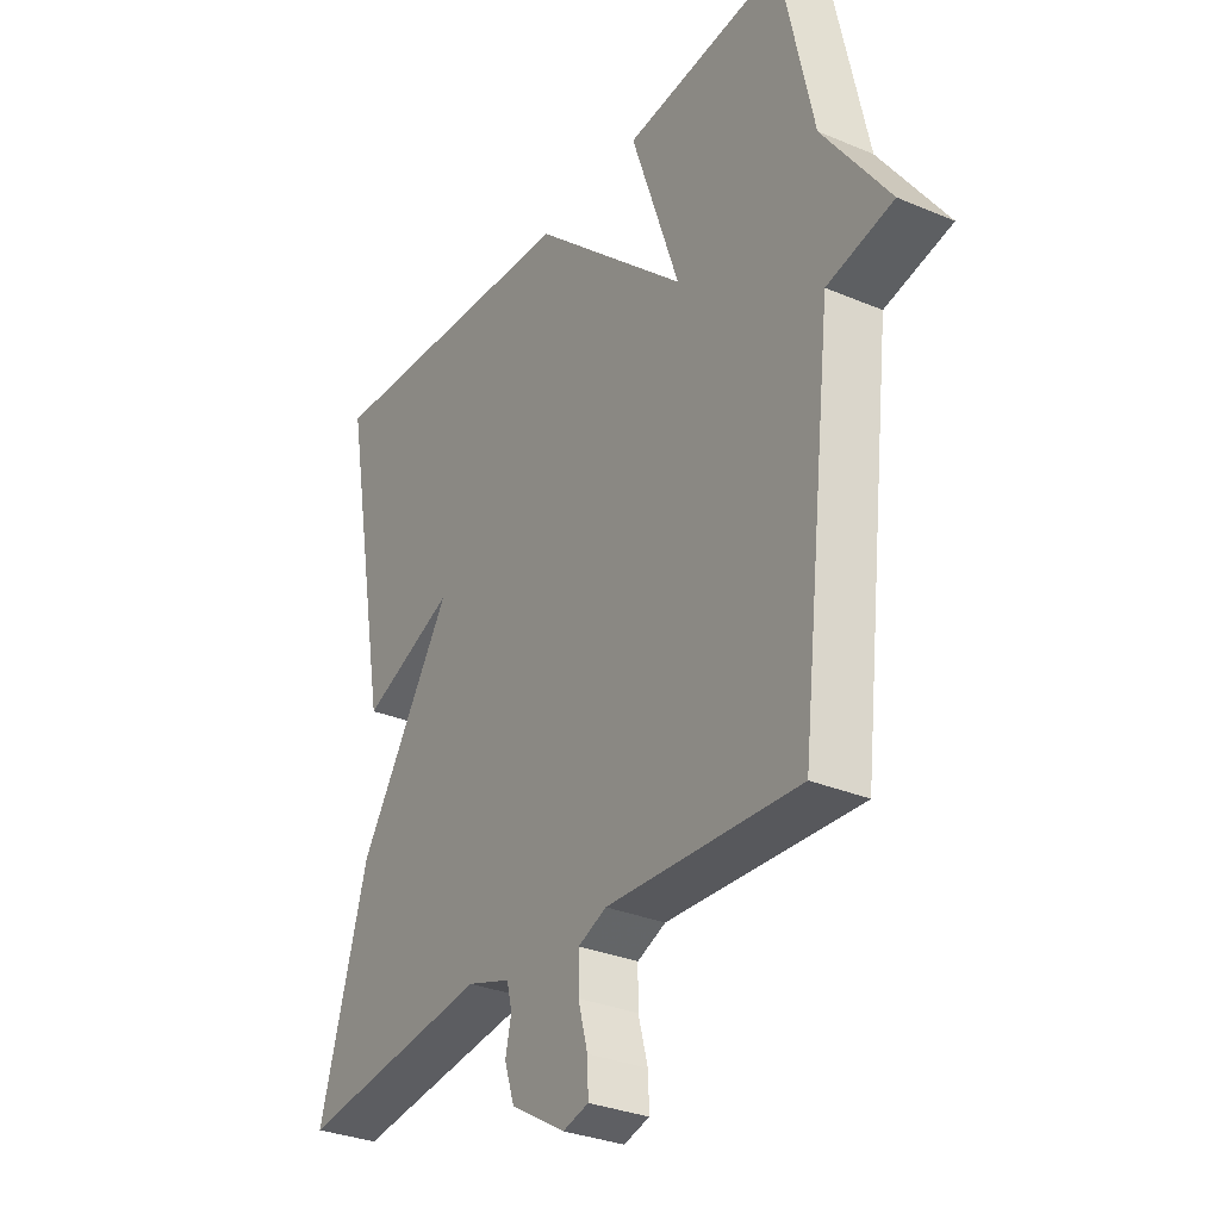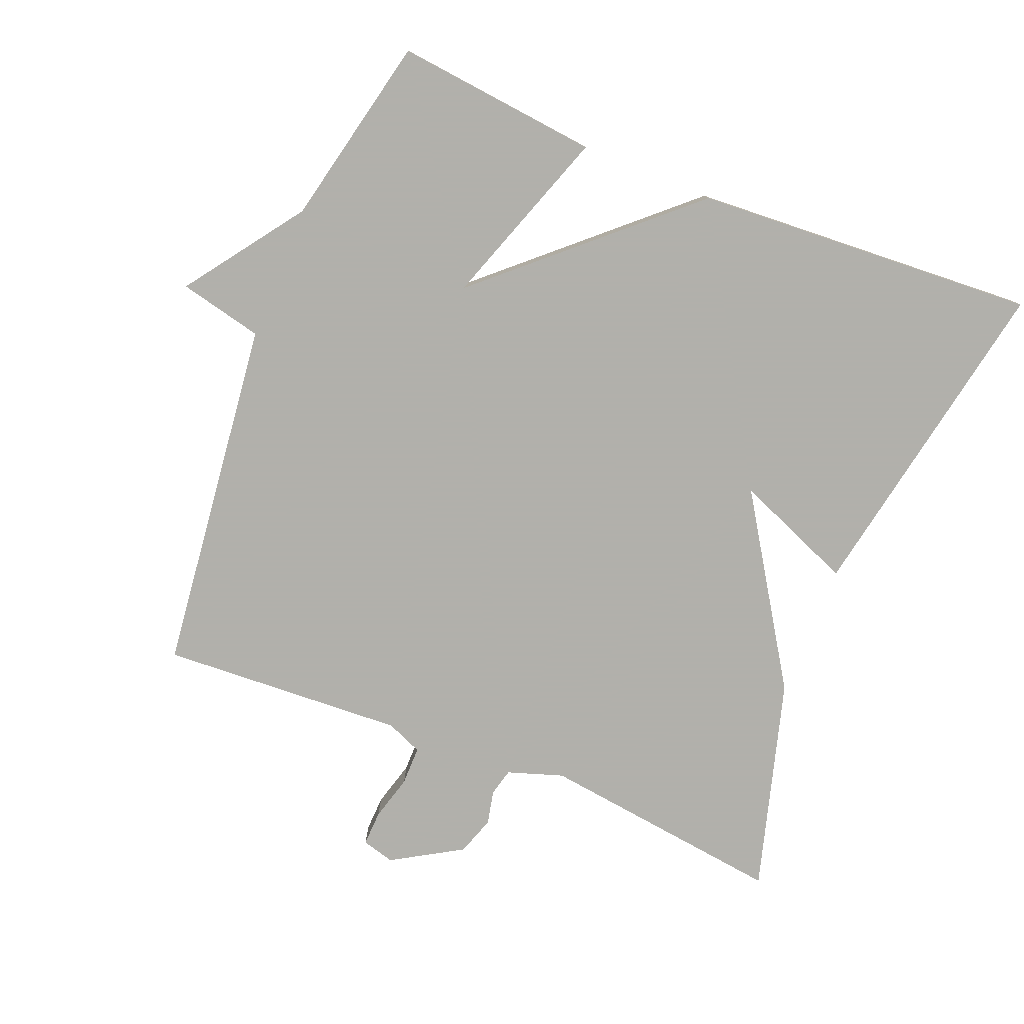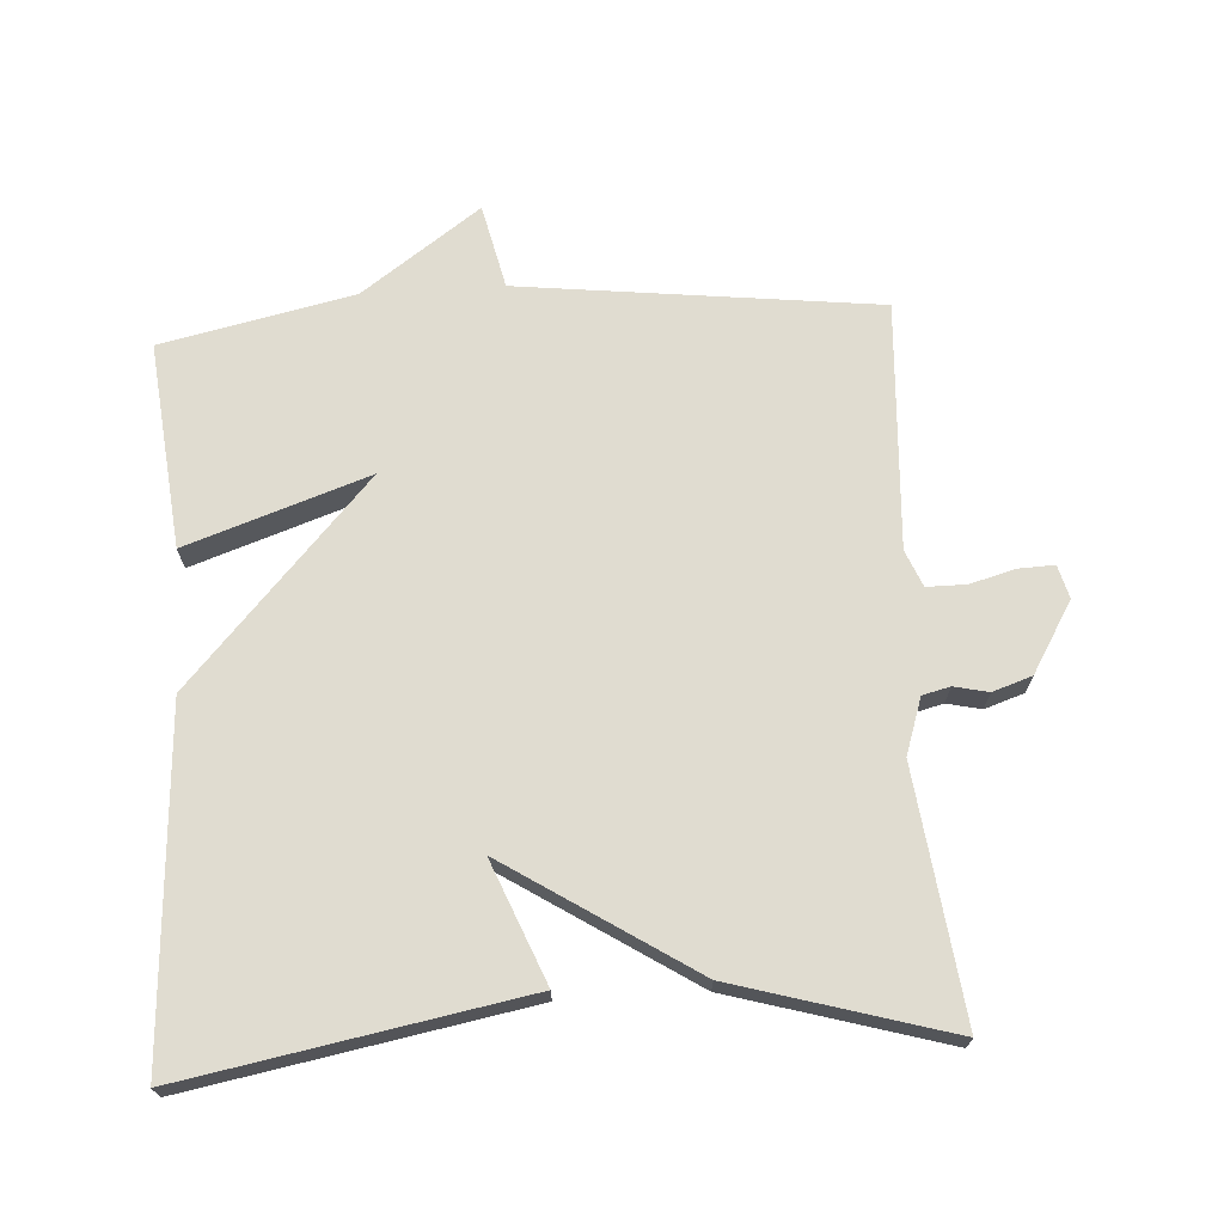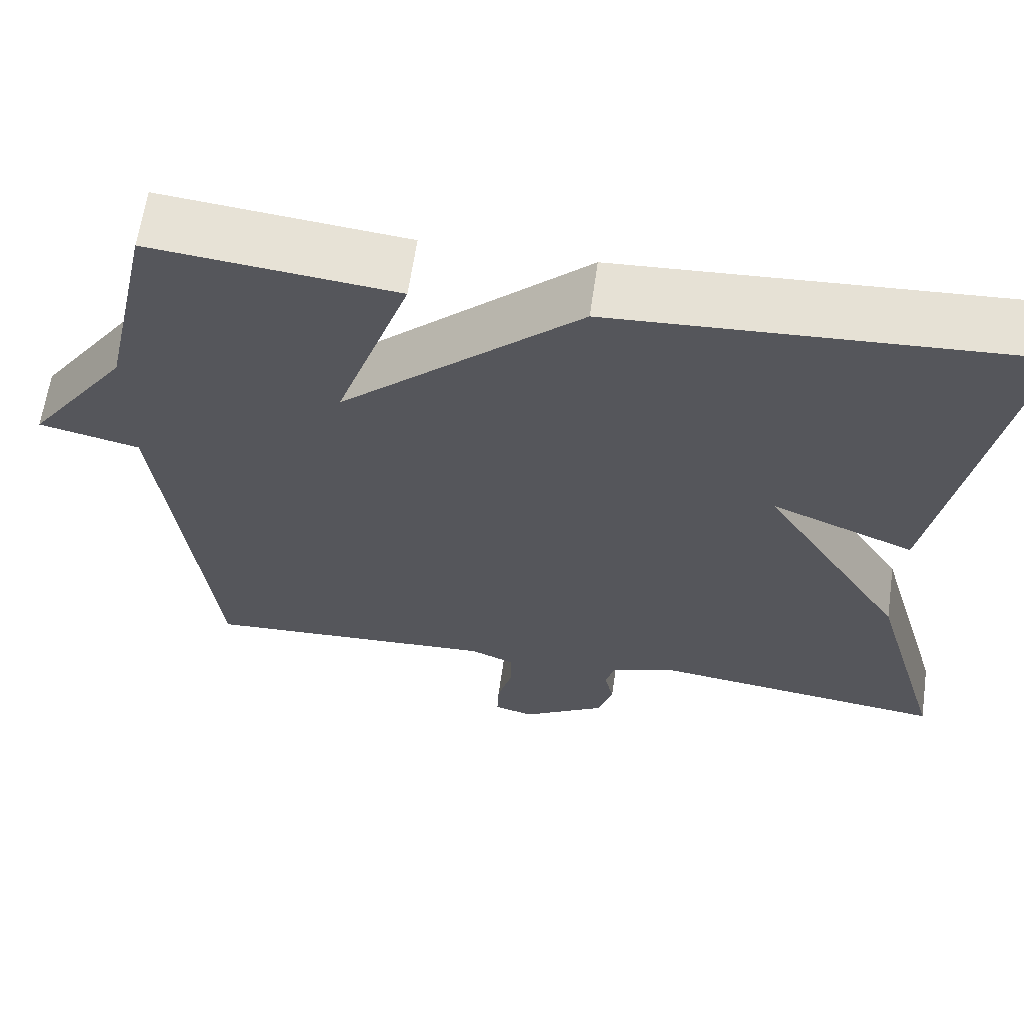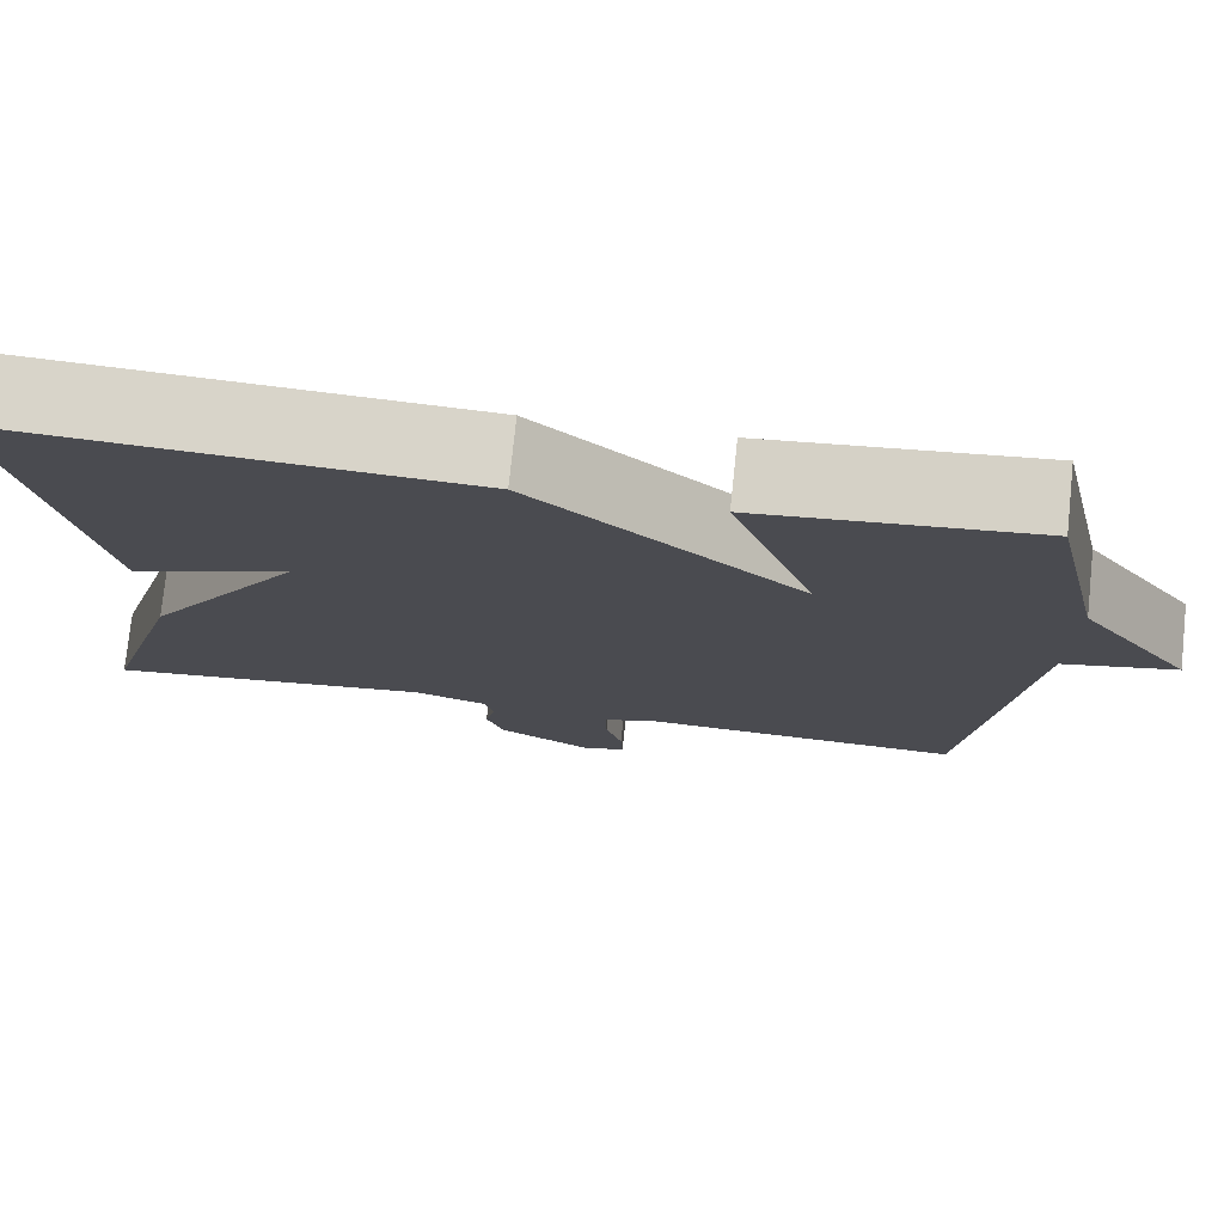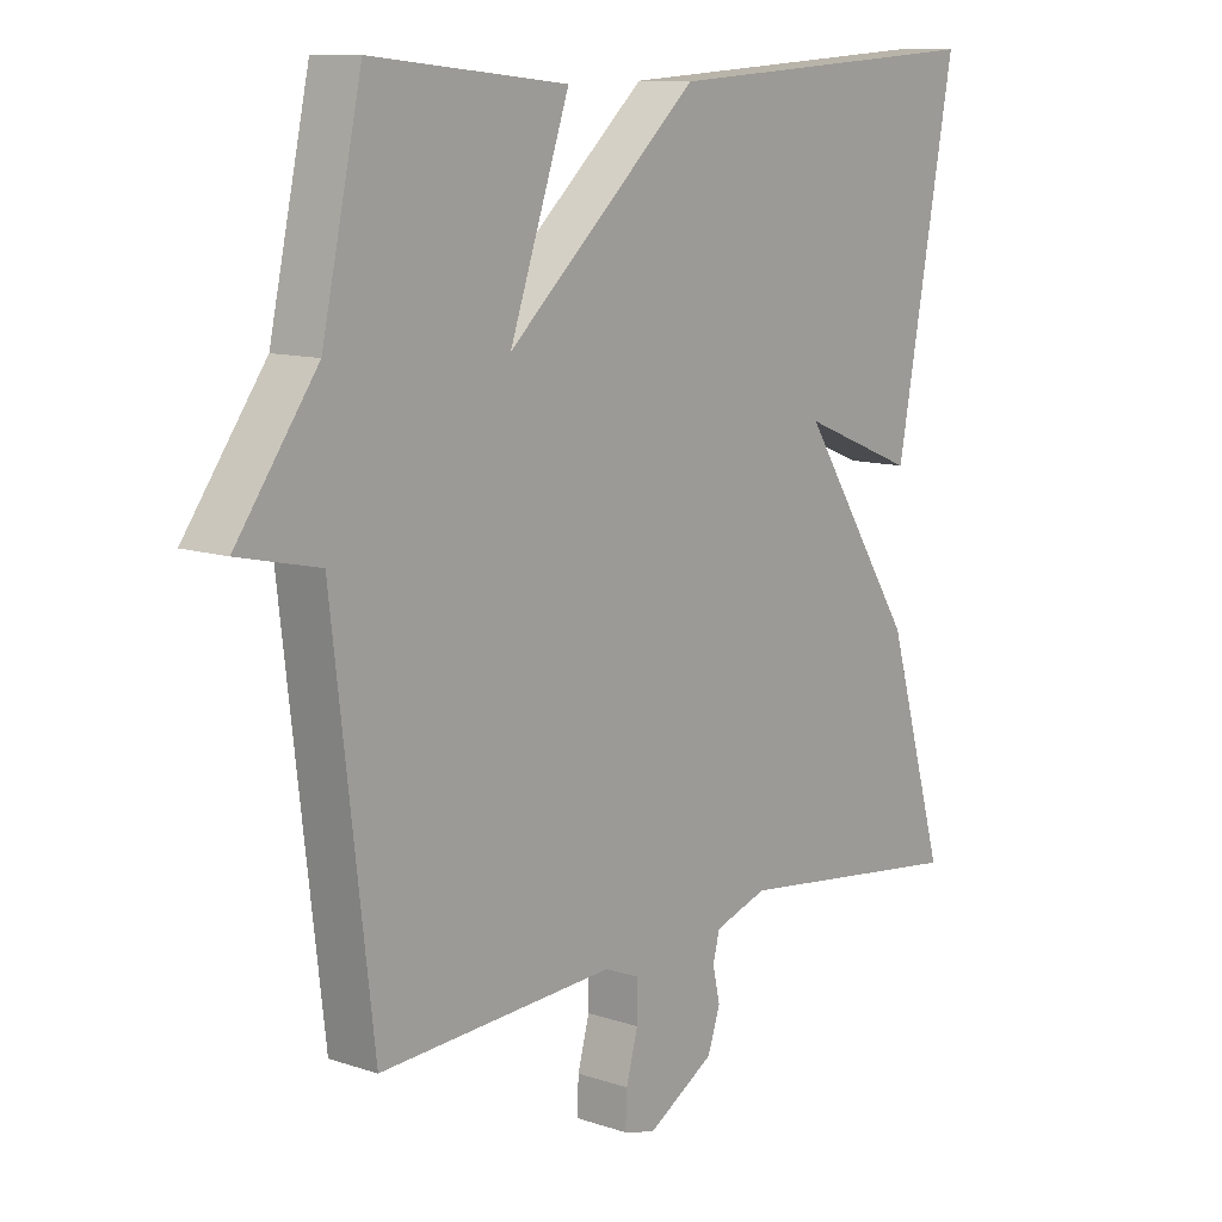
<metadata>
{"format":"obj","ext":"obj","renderer":"f3d","projection":"perspective","resolution":1024,"background":"white","views":[{"elev":-31.3,"azim":-121.0,"up":"+Z"},{"elev":-78.5,"azim":-22.1,"up":"+Y"},{"elev":69.6,"azim":86.5,"up":"+Y"},{"elev":63.2,"azim":8.2,"up":"+Z"},{"elev":76.2,"azim":-174.0,"up":"+Z"},{"elev":11.0,"azim":-50.5,"up":"+Z"}]}
</metadata>
<code>
v 0.5 0.07 -0.5
v 0.14 0.07 -0.455
v 0.059 0.07 -0.482
v 0.049 0.07 -0.522
v 0.06 0.07 -0.572
v 0.041 0.07 -0.629
v -0.061 0.07 -0.69
v -0.109 0.07 -0.677
v -0.107 0.07 -0.625
v -0.089 0.07 -0.559
v -0.089 0.07 -0.502
v -0.142 0.07 -0.48
v -0.5 0.07 -0.5
v -0.561 0.07 0.021
v -0.684 0.07 0.049
v -0.561 0.07 0.221
v -0.5 0.07 0.5
v -0.202 0.07 0.469
v -0.293 0.07 0.205
v -0.002 0.07 0.469
v 0.5 0.07 0.5
v 0.41 0.07 0.011
v 0.235 0.07 0.082
v 0.41 0.07 -0.189
v 0.5 0 -0.5
v 0.14 0 -0.455
v 0.059 0 -0.482
v 0.049 0 -0.522
v 0.06 0 -0.572
v 0.041 0 -0.629
v -0.061 0 -0.69
v -0.109 0 -0.677
v -0.107 0 -0.625
v -0.089 0 -0.559
v -0.089 0 -0.502
v -0.142 0 -0.48
v -0.5 0 -0.5
v -0.561 0 0.021
v -0.684 0 0.049
v -0.561 0 0.221
v -0.5 0 0.5
v -0.202 0 0.469
v -0.293 0 0.205
v -0.002 0 0.469
v 0.5 0 0.5
v 0.41 0 0.011
v 0.235 0 0.082
v 0.41 0 -0.189
f 23 24 1 2
f 20 21 22 23
f 23 2 3
f 20 23 3
f 19 20 3
f 16 17 18 19
f 14 15 16 19
f 12 13 14 19
f 19 3 4
f 12 19 4
f 11 12 4
f 5 6 7
f 4 5 7
f 11 4 7
f 10 11 7
f 7 8 9 10
f 26 25 48 47
f 47 46 45 44
f 27 26 47
f 27 47 44
f 27 44 43
f 43 42 41 40
f 43 40 39 38
f 43 38 37 36
f 28 27 43
f 28 43 36
f 28 36 35
f 31 30 29
f 31 29 28
f 31 28 35
f 31 35 34
f 34 33 32 31
f 1 25 26 2
f 2 26 27 3
f 3 27 28 4
f 4 28 29 5
f 5 29 30 6
f 6 30 31 7
f 7 31 32 8
f 8 32 33 9
f 9 33 34 10
f 10 34 35 11
f 11 35 36 12
f 12 36 37 13
f 13 37 38 14
f 14 38 39 15
f 15 39 40 16
f 16 40 41 17
f 17 41 42 18
f 18 42 43 19
f 19 43 44 20
f 20 44 45 21
f 21 45 46 22
f 22 46 47 23
f 23 47 48 24
f 24 48 25 1

</code>
